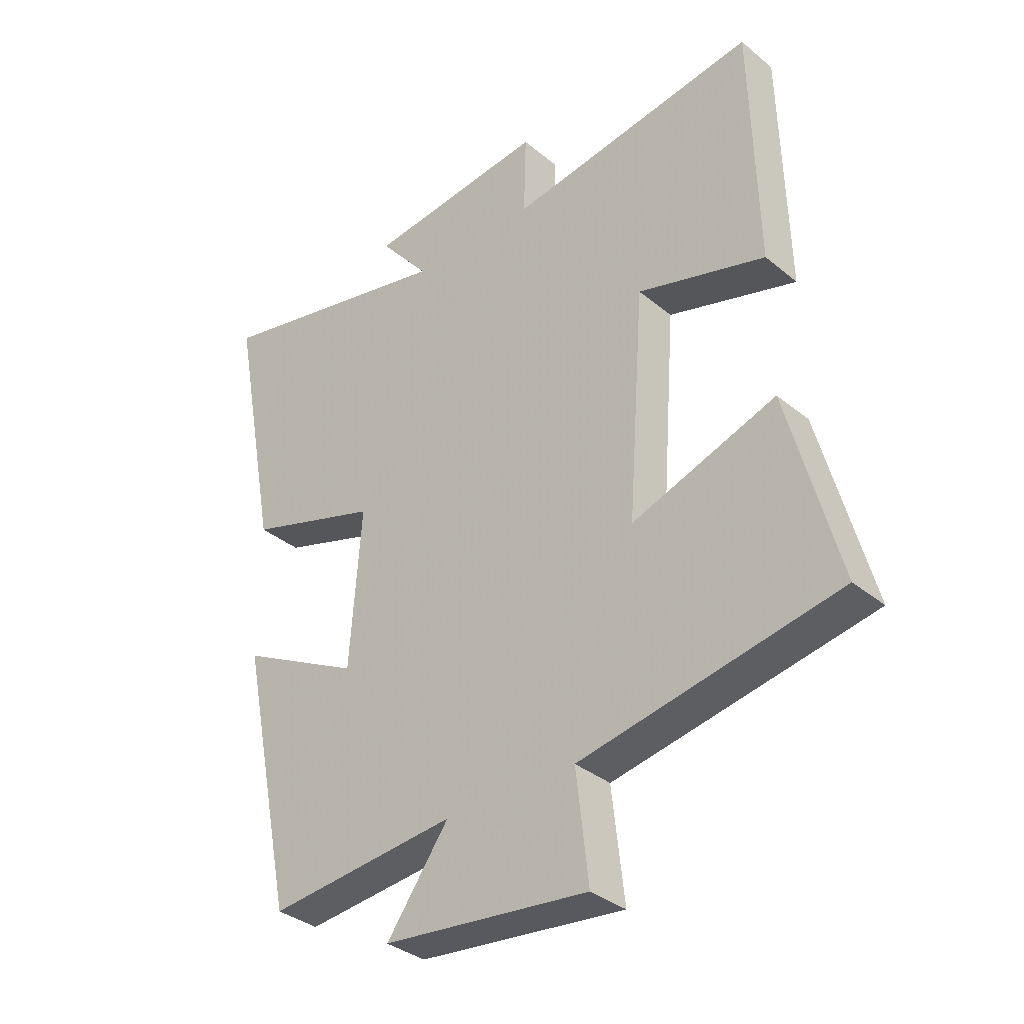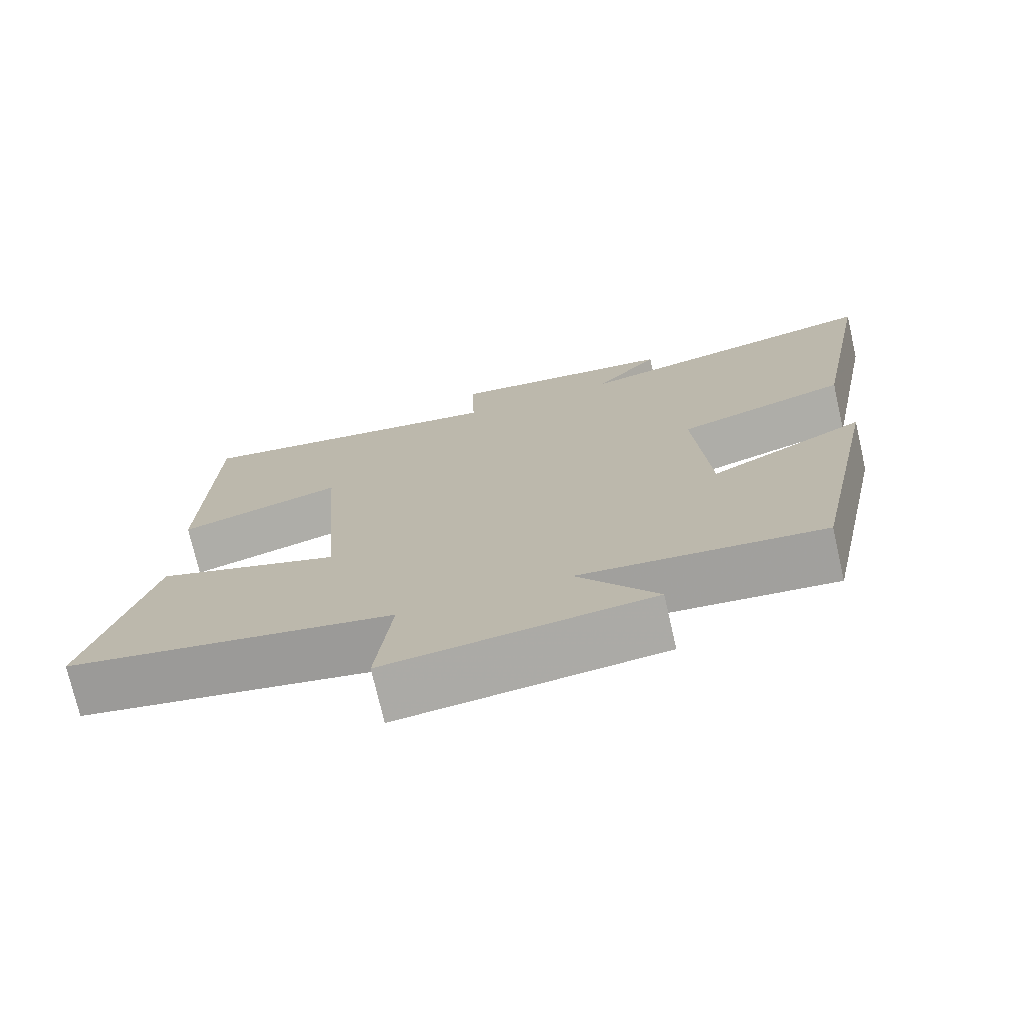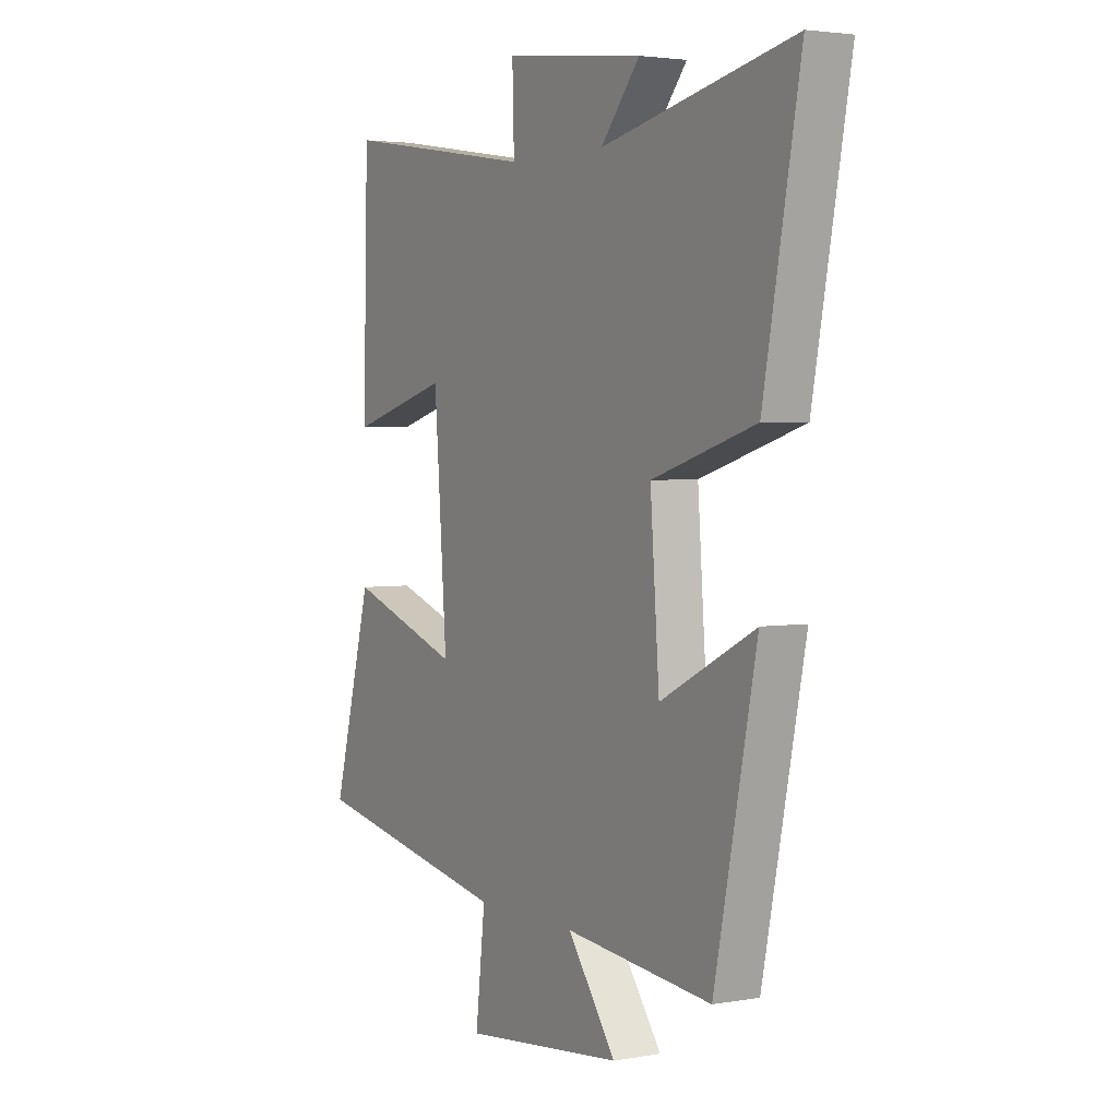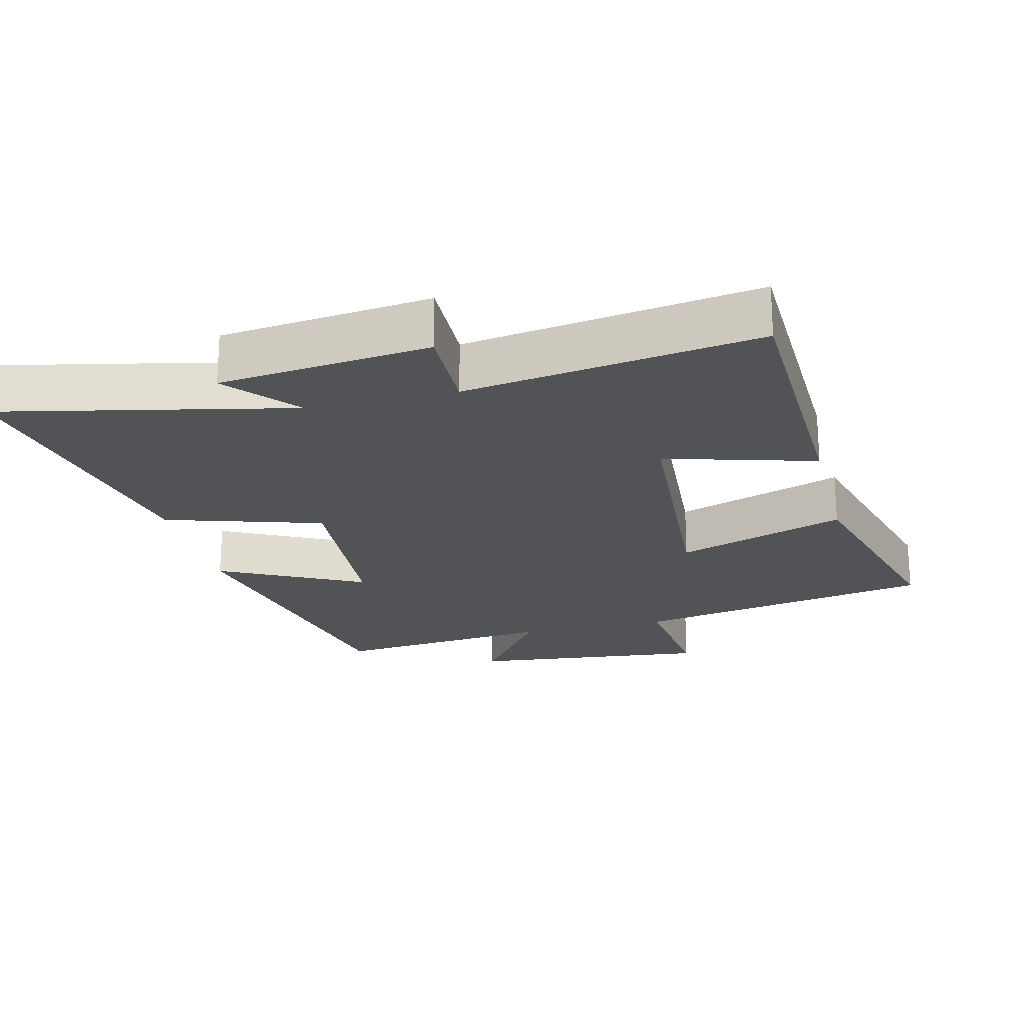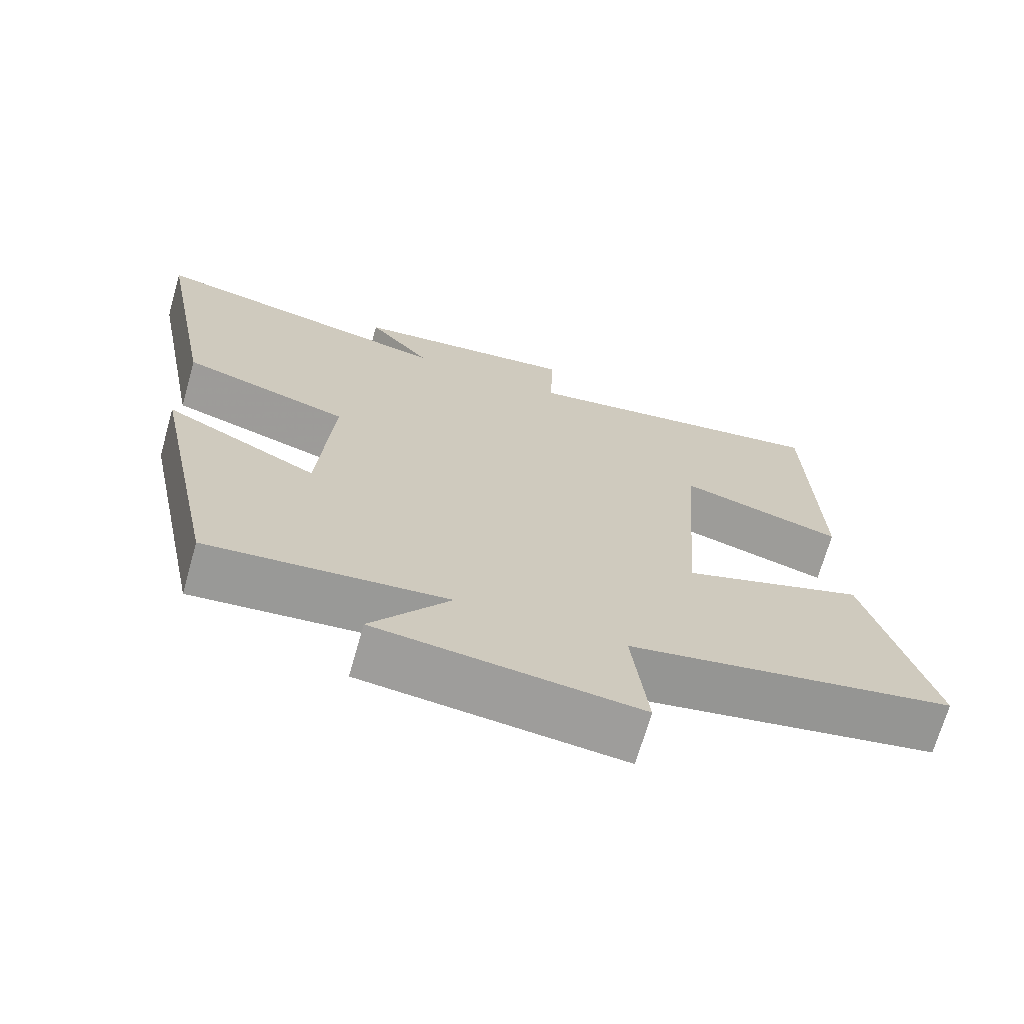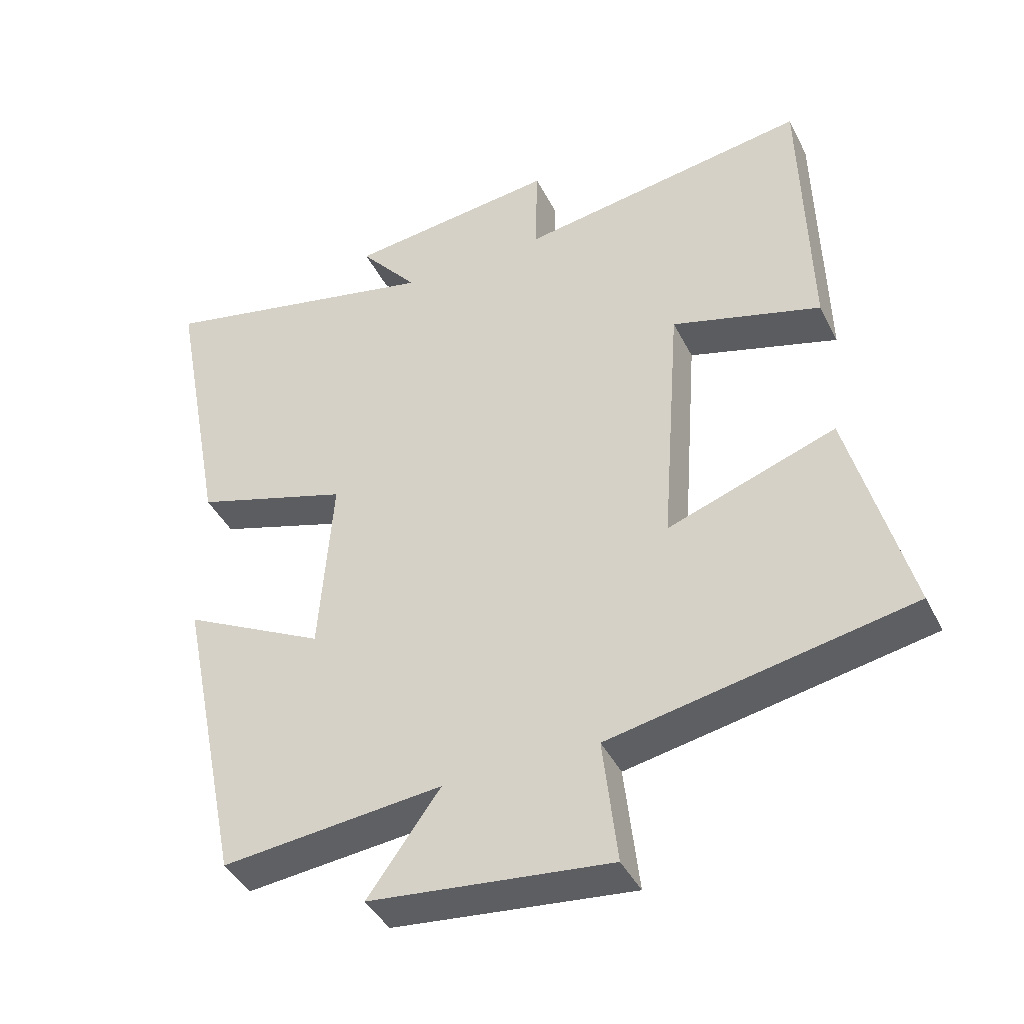
<metadata>
{"format":"obj","ext":"obj","renderer":"f3d","projection":"perspective","resolution":1024,"background":"white","views":[{"elev":-34.6,"azim":42.3,"up":"+Z"},{"elev":-74.1,"azim":-167.1,"up":"+Z"},{"elev":3.2,"azim":-121.1,"up":"+Z"},{"elev":-21.7,"azim":13.9,"up":"+Y"},{"elev":-70.0,"azim":-15.9,"up":"+Z"},{"elev":-41.7,"azim":25.0,"up":"+Z"}]}
</metadata>
<code>
v 0.489 0.07 0.567
v 0.5 0.07 0.148
v 0.28 0.07 0.211
v 0.252 0.07 -0.175
v 0.5 0.07 -0.088
v 0.587 0.07 -0.415
v 0.144 0.07 -0.5
v 0.165 0.07 -0.686
v -0.189 0.07 -0.648
v -0.082 0.07 -0.5
v -0.407 0.07 -0.533
v -0.5 0.07 -0.076
v -0.291 0.07 -0.183
v -0.271 0.07 0.087
v -0.5 0.07 0.158
v -0.581 0.07 0.592
v -0.158 0.07 0.5
v -0.244 0.07 0.603
v 0.064 0.07 0.639
v 0.06 0.07 0.5
v 0.489 0 0.567
v 0.5 0 0.148
v 0.28 0 0.211
v 0.252 0 -0.175
v 0.5 0 -0.088
v 0.587 0 -0.415
v 0.144 0 -0.5
v 0.165 0 -0.686
v -0.189 0 -0.648
v -0.082 0 -0.5
v -0.407 0 -0.533
v -0.5 0 -0.076
v -0.291 0 -0.183
v -0.271 0 0.087
v -0.5 0 0.158
v -0.581 0 0.592
v -0.158 0 0.5
v -0.244 0 0.603
v 0.064 0 0.639
v 0.06 0 0.5
f 17 18 19 20
f 14 15 16 17
f 13 14 17 20
f 10 11 12 13
f 10 13 20
f 7 8 9 10
f 4 5 6 7
f 3 4 7 10
f 20 1 2 3
f 3 10 20
f 40 39 38 37
f 37 36 35 34
f 40 37 34 33
f 33 32 31 30
f 40 33 30
f 30 29 28 27
f 27 26 25 24
f 30 27 24 23
f 23 22 21 40
f 40 30 23
f 1 21 22 2
f 2 22 23 3
f 3 23 24 4
f 4 24 25 5
f 5 25 26 6
f 6 26 27 7
f 7 27 28 8
f 8 28 29 9
f 9 29 30 10
f 10 30 31 11
f 11 31 32 12
f 12 32 33 13
f 13 33 34 14
f 14 34 35 15
f 15 35 36 16
f 16 36 37 17
f 17 37 38 18
f 18 38 39 19
f 19 39 40 20
f 20 40 21 1

</code>
